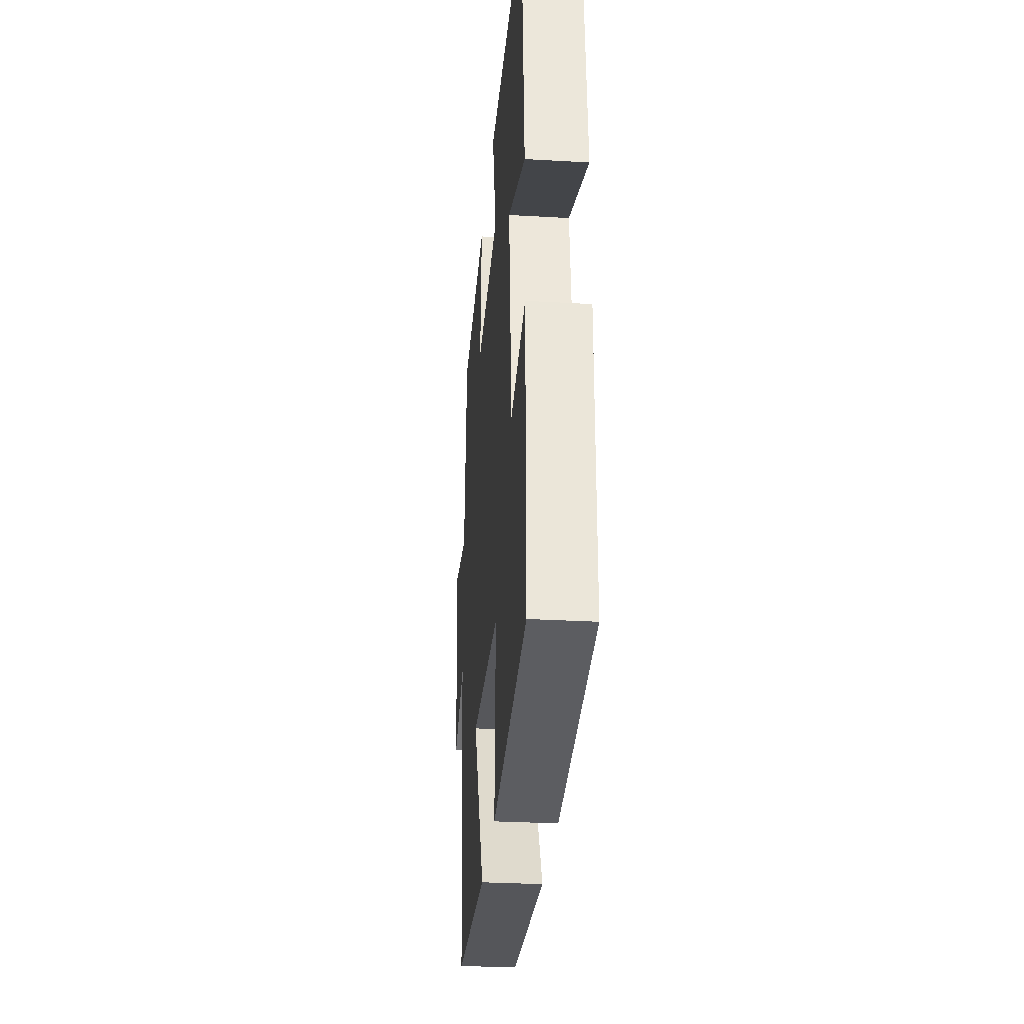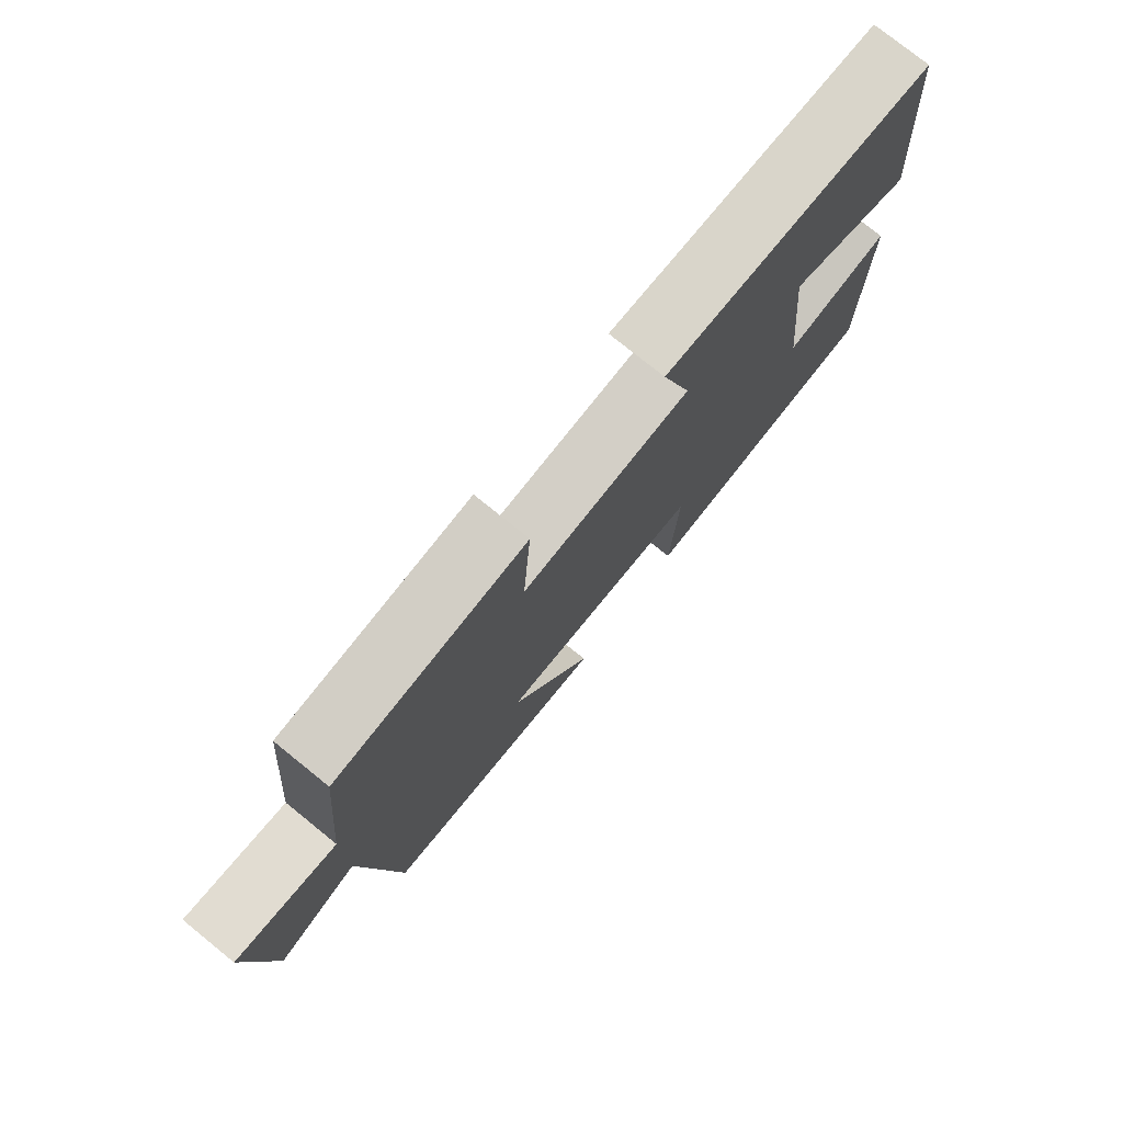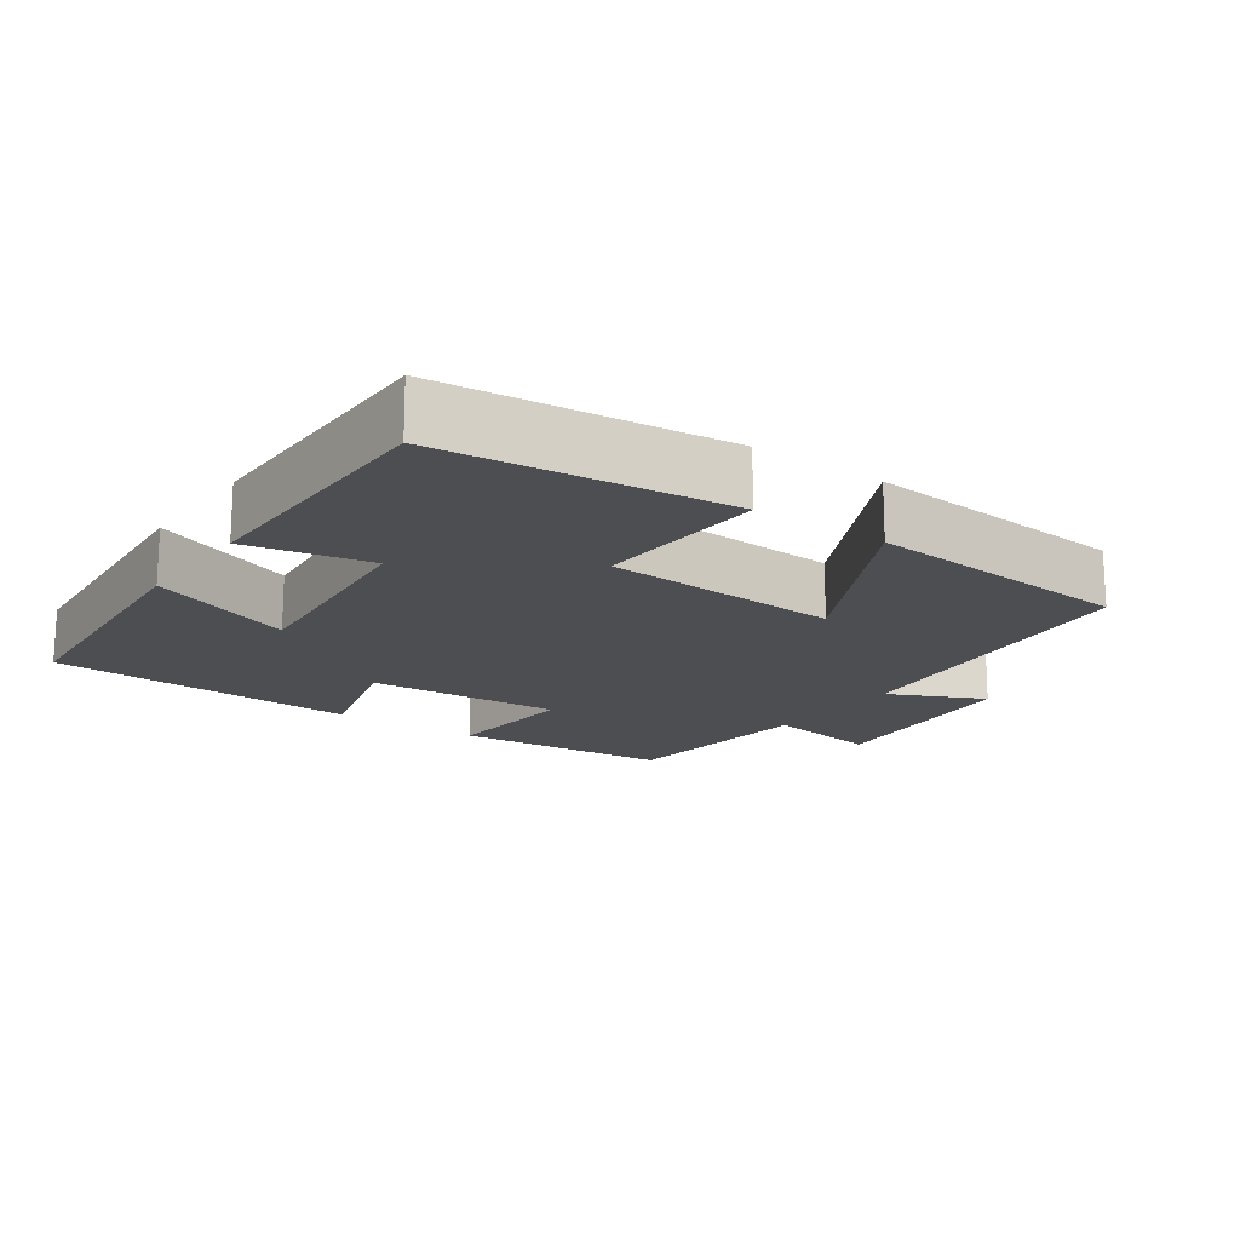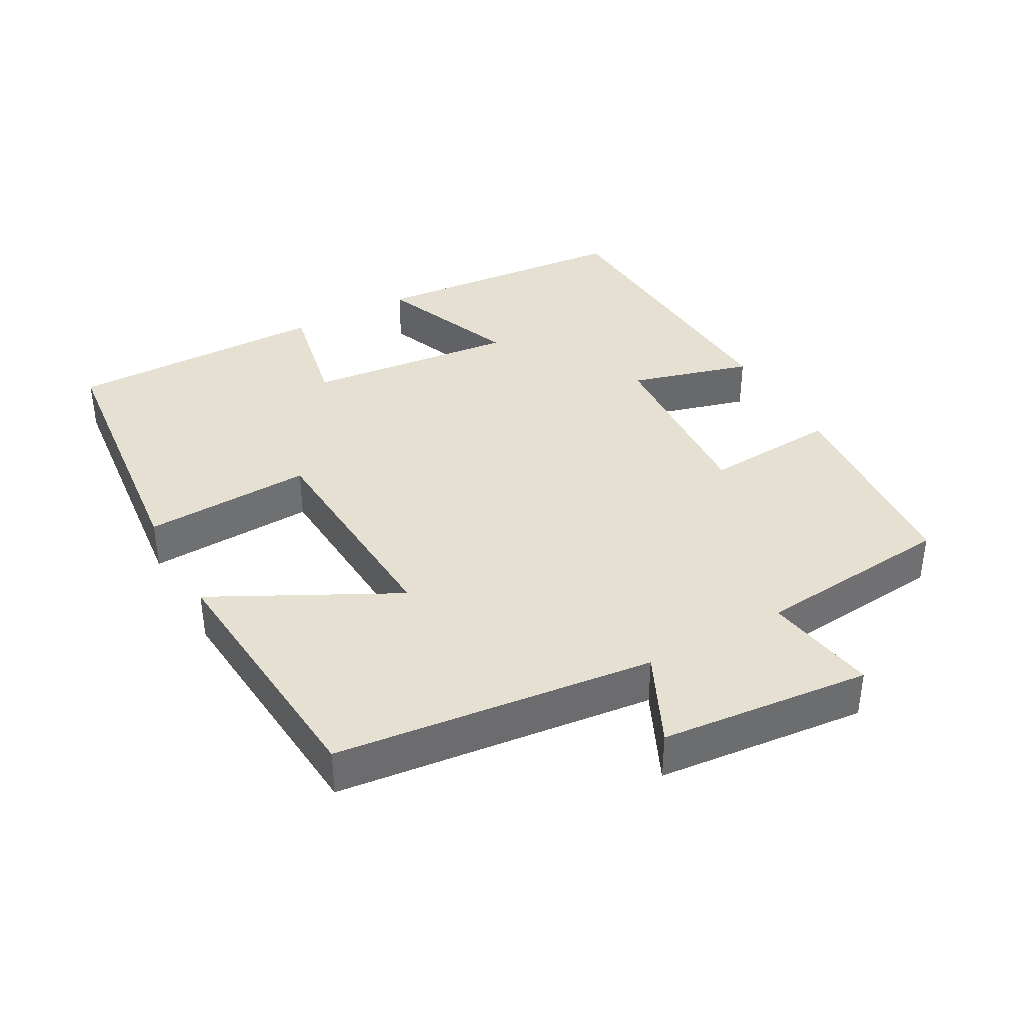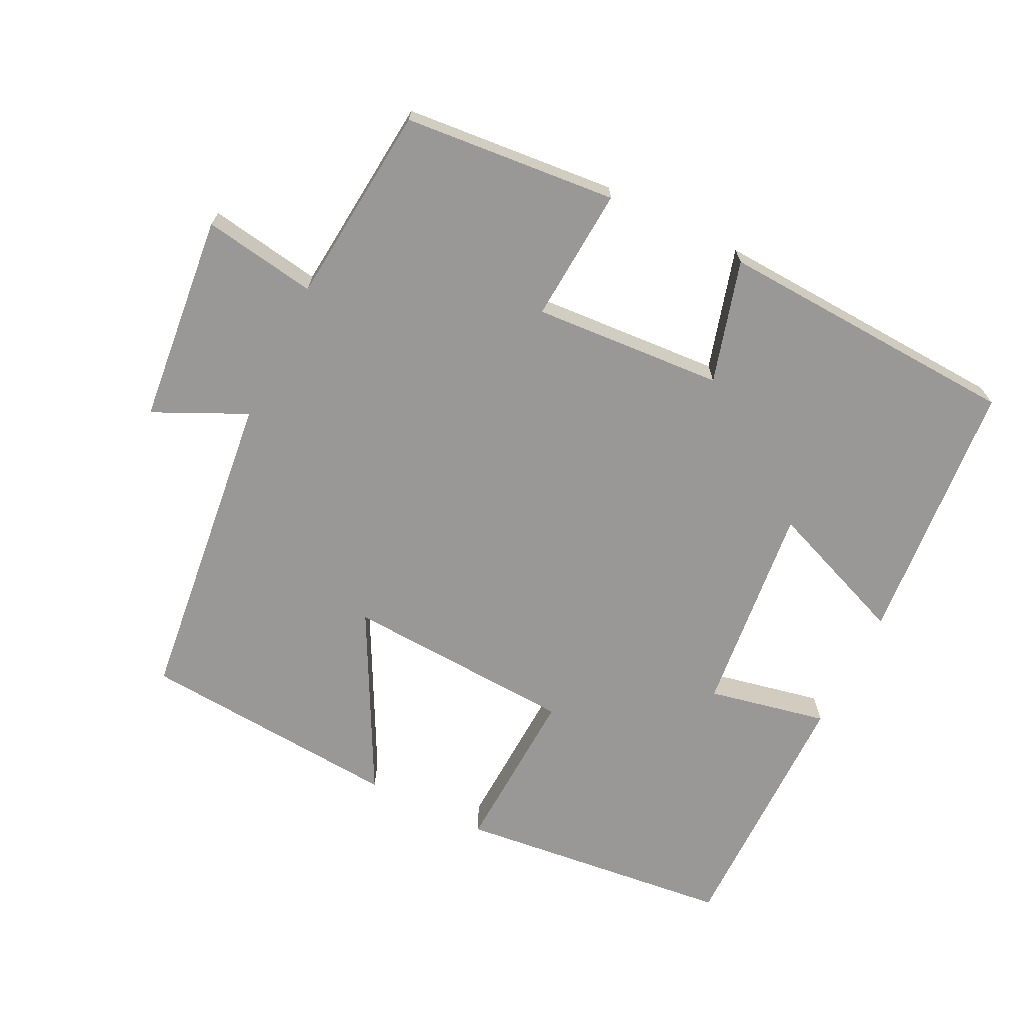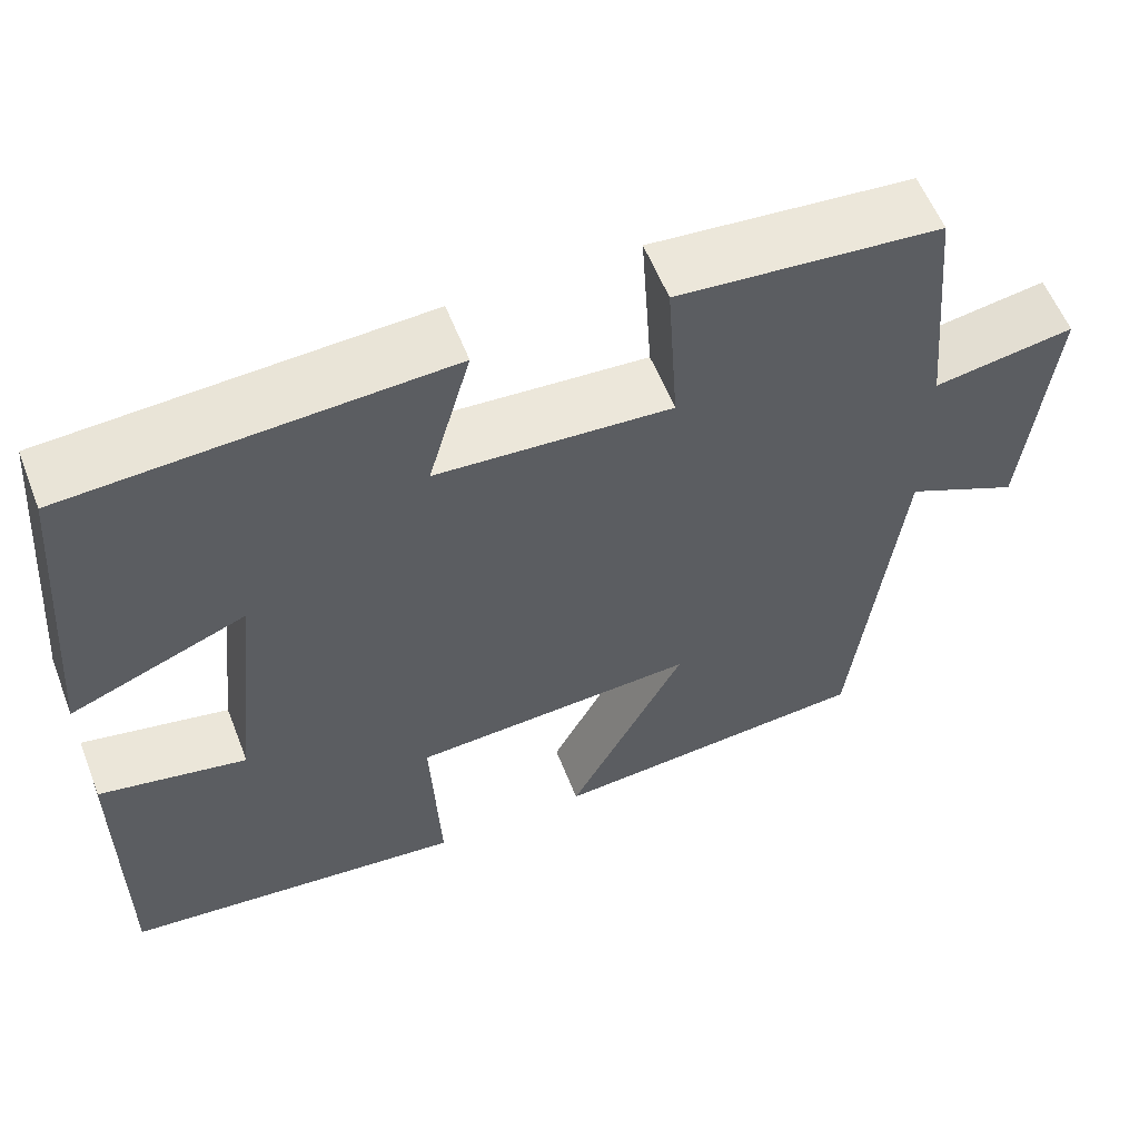
<metadata>
{"format":"obj","ext":"obj","renderer":"f3d","projection":"perspective","resolution":1024,"background":"white","views":[{"elev":-30.2,"azim":85.2,"up":"+Z"},{"elev":77.0,"azim":-51.1,"up":"+Z"},{"elev":-16.7,"azim":144.5,"up":"+Y"},{"elev":37.8,"azim":-119.2,"up":"+Y"},{"elev":-68.6,"azim":-26.3,"up":"+Y"},{"elev":58.0,"azim":158.7,"up":"+Z"}]}
</metadata>
<code>
v 0.468 0.07 0.478
v 0.5 0.07 0.101
v 0.298 0.07 0.18
v 0.33 0.07 -0.12
v 0.5 0.07 -0.085
v 0.502 0.07 -0.457
v 0.107 0.07 -0.5
v 0.118 0.07 -0.26
v -0.21 0.07 -0.242
v -0.075 0.07 -0.5
v -0.448 0.07 -0.471
v -0.5 0.07 -0.02
v -0.631 0.07 -0.082
v -0.661 0.07 0.216
v -0.5 0.07 0.19
v -0.473 0.07 0.473
v -0.171 0.07 0.5
v -0.184 0.07 0.309
v 0.086 0.07 0.327
v 0.037 0.07 0.5
v 0.468 0 0.478
v 0.5 0 0.101
v 0.298 0 0.18
v 0.33 0 -0.12
v 0.5 0 -0.085
v 0.502 0 -0.457
v 0.107 0 -0.5
v 0.118 0 -0.26
v -0.21 0 -0.242
v -0.075 0 -0.5
v -0.448 0 -0.471
v -0.5 0 -0.02
v -0.631 0 -0.082
v -0.661 0 0.216
v -0.5 0 0.19
v -0.473 0 0.473
v -0.171 0 0.5
v -0.184 0 0.309
v 0.086 0 0.327
v 0.037 0 0.5
f 1 2 3
f 20 1 3
f 19 20 3
f 18 19 3 4
f 15 16 17 18
f 15 18 4
f 12 13 14 15
f 11 12 15
f 10 11 15
f 9 10 15
f 8 9 15 4
f 6 7 8
f 5 6 8
f 4 5 8
f 23 22 21
f 23 21 40
f 23 40 39
f 24 23 39 38
f 38 37 36 35
f 24 38 35
f 35 34 33 32
f 35 32 31
f 35 31 30
f 35 30 29
f 24 35 29 28
f 28 27 26
f 28 26 25
f 28 25 24
f 1 21 22 2
f 2 22 23 3
f 3 23 24 4
f 4 24 25 5
f 5 25 26 6
f 6 26 27 7
f 7 27 28 8
f 8 28 29 9
f 9 29 30 10
f 10 30 31 11
f 11 31 32 12
f 12 32 33 13
f 13 33 34 14
f 14 34 35 15
f 15 35 36 16
f 16 36 37 17
f 17 37 38 18
f 18 38 39 19
f 19 39 40 20
f 20 40 21 1

</code>
